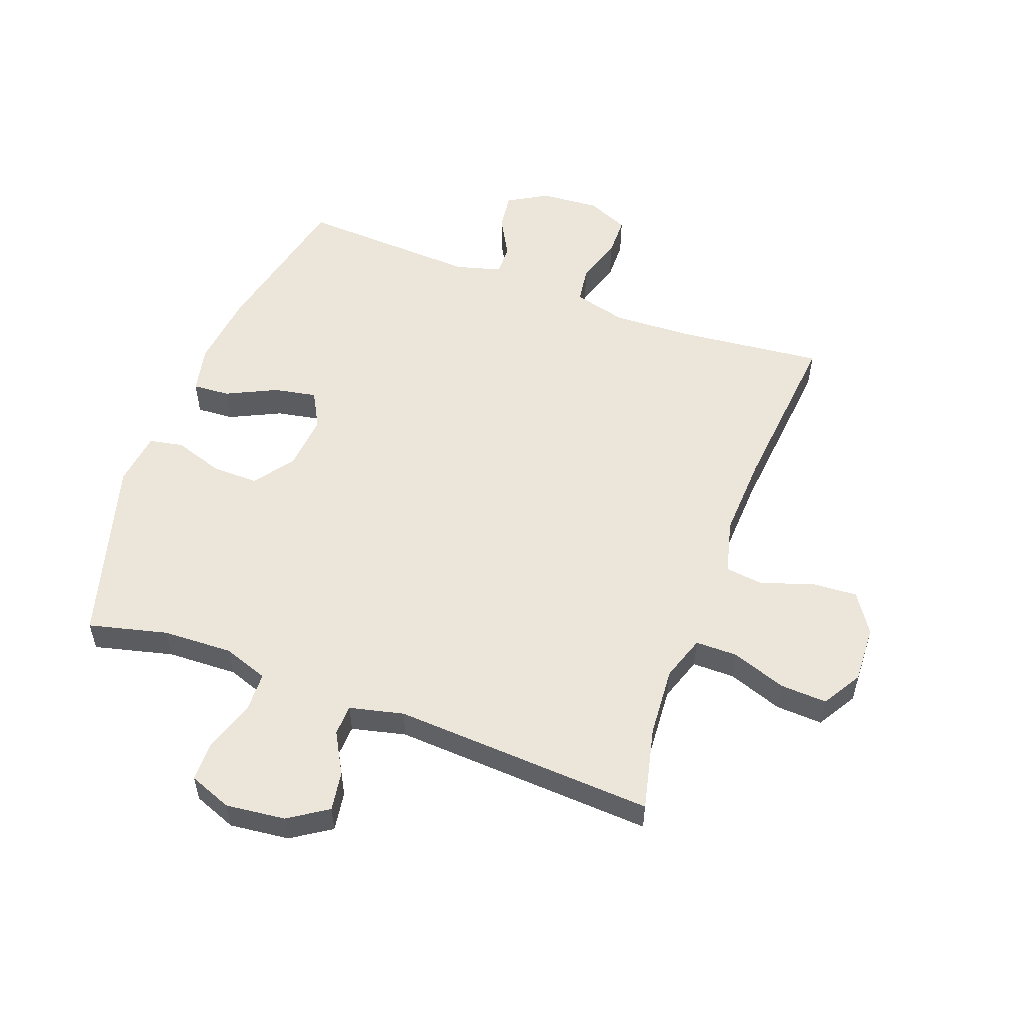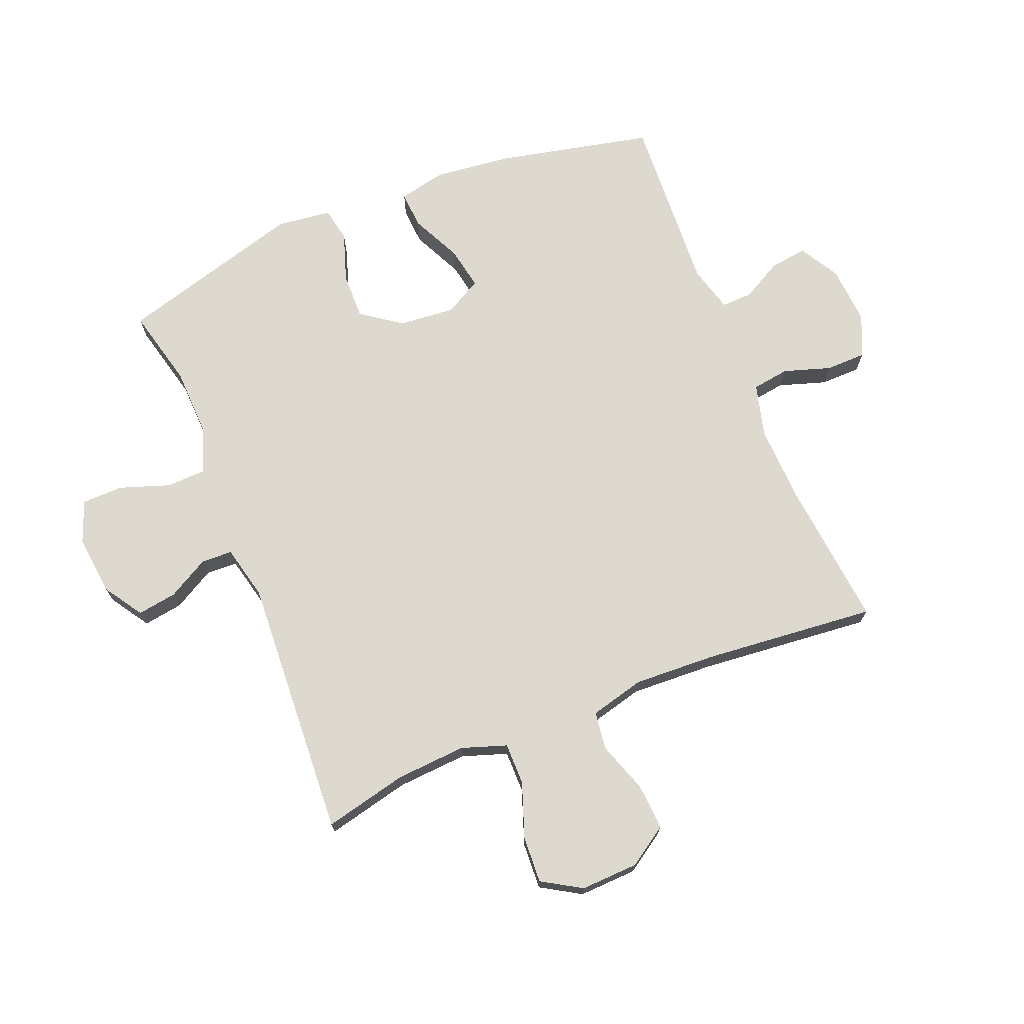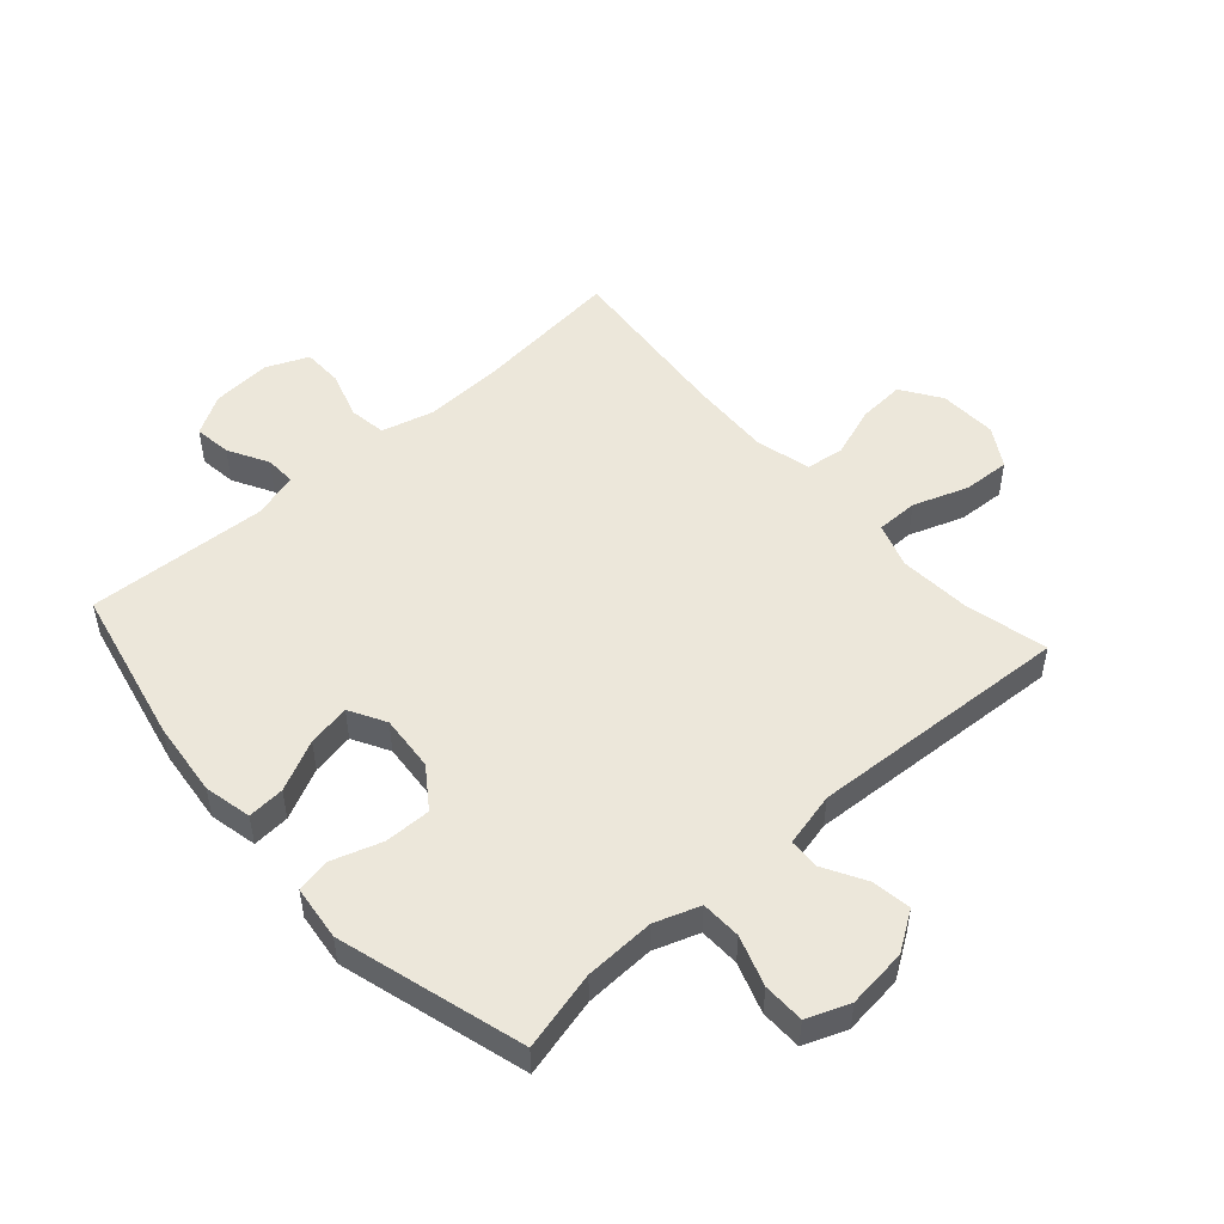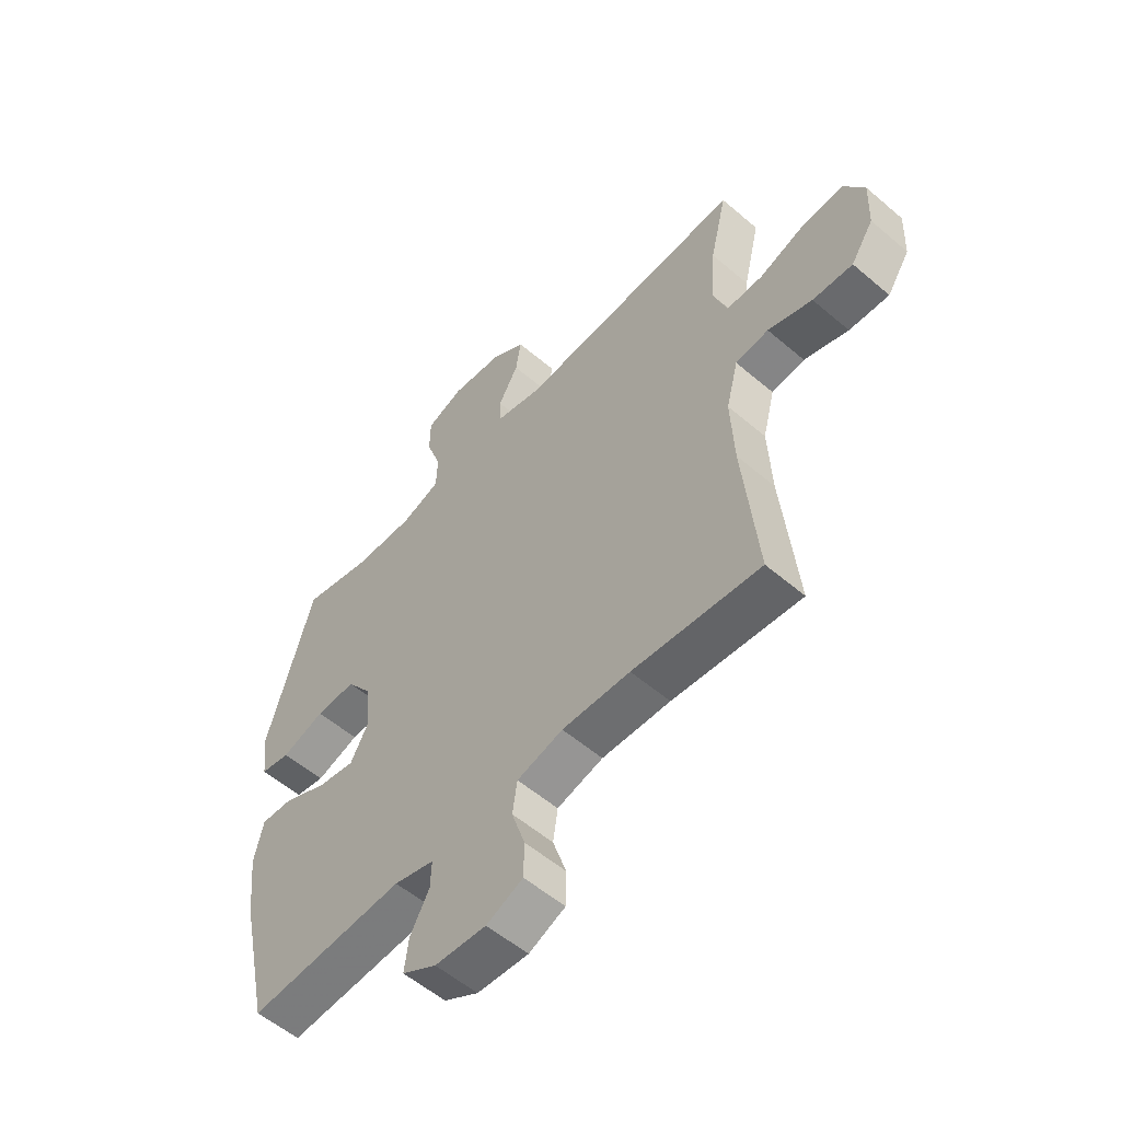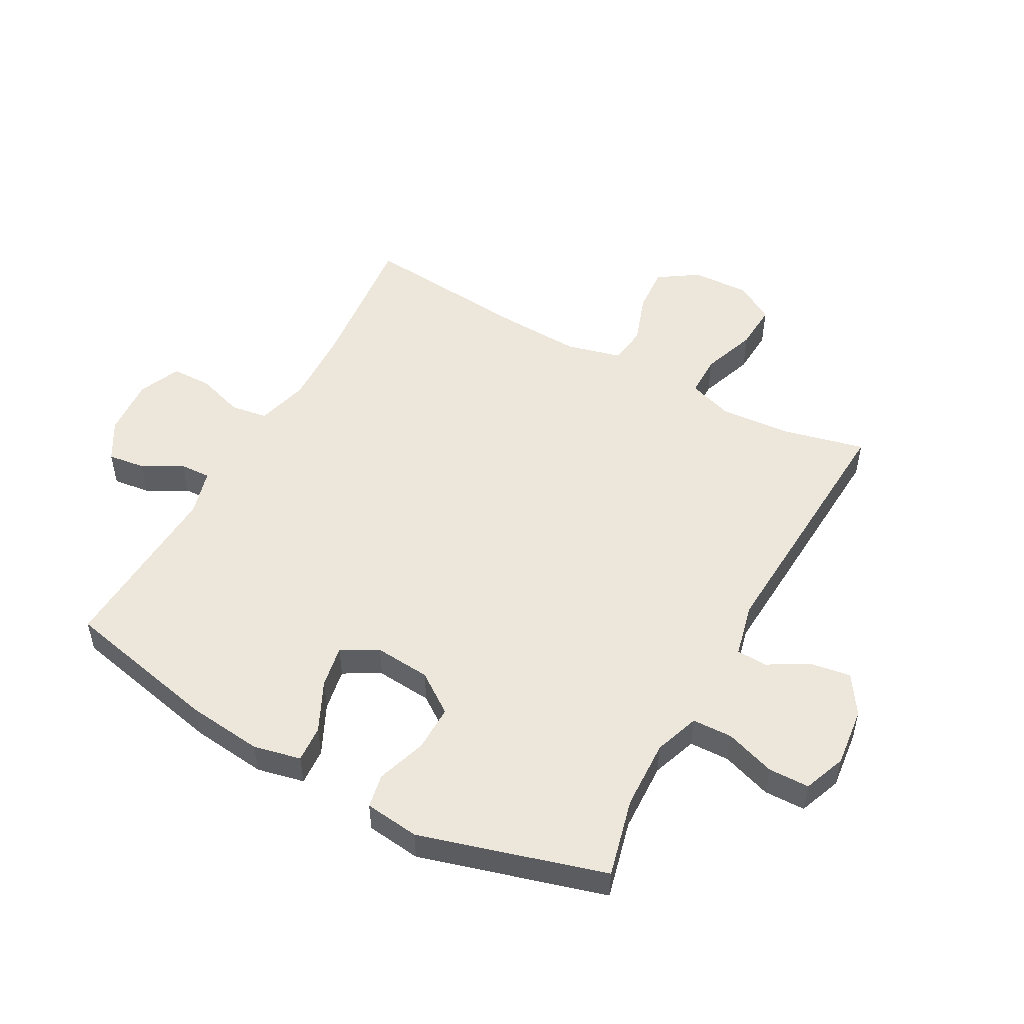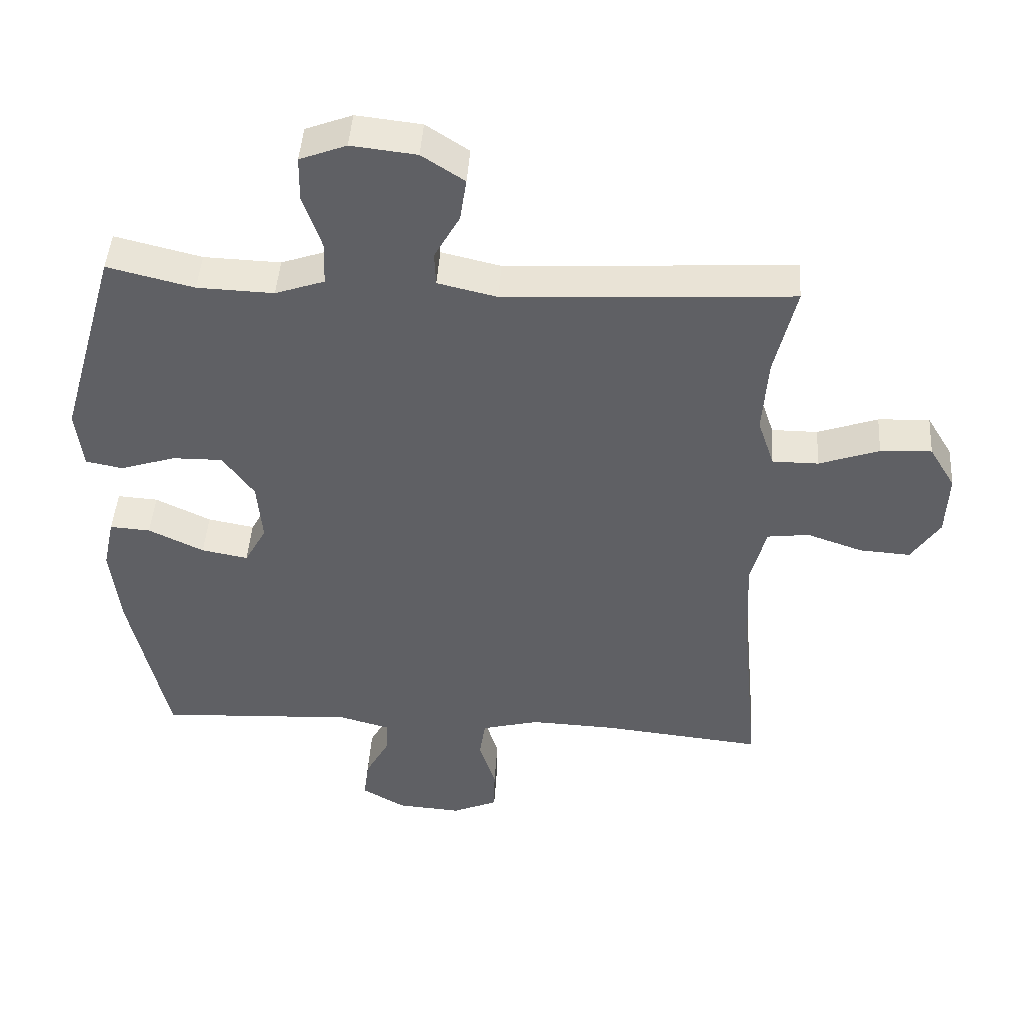
<metadata>
{"format":"obj","ext":"obj","renderer":"f3d","projection":"perspective","resolution":1024,"background":"white","views":[{"elev":54.5,"azim":20.3,"up":"+Y"},{"elev":71.8,"azim":68.0,"up":"+Y"},{"elev":50.8,"azim":-41.7,"up":"+Y"},{"elev":-56.1,"azim":48.2,"up":"+Z"},{"elev":51.2,"azim":-61.3,"up":"+Y"},{"elev":45.2,"azim":3.8,"up":"+Z"}]}
</metadata>
<code>
v 0.5 0.07 0.5
v 0.468 0.07 0.363
v 0.46 0.07 0.247
v 0.485 0.07 0.173
v 0.554 0.07 0.173
v 0.644 0.07 0.205
v 0.721 0.07 0.209
v 0.76 0.07 0.144
v 0.756 0.07 0.049
v 0.713 0.07 -0.016
v 0.637 0.07 -0.011
v 0.553 0.07 0.018
v 0.49 0.07 0.01
v 0.467 0.07 -0.08
v 0.473 0.07 -0.215
v 0.5 0.07 -0.5
v 0.258 0.07 -0.475
v 0.129 0.07 -0.47
v 0.042 0.07 -0.493
v 0.033 0.07 -0.554
v 0.058 0.07 -0.632
v 0.057 0.07 -0.698
v -0.012 0.07 -0.728
v -0.109 0.07 -0.721
v -0.174 0.07 -0.683
v -0.166 0.07 -0.622
v -0.13 0.07 -0.556
v -0.128 0.07 -0.505
v -0.204 0.07 -0.484
v -0.5 0.07 -0.5
v -0.557 0.07 -0.241
v -0.571 0.07 -0.117
v -0.554 0.07 -0.039
v -0.493 0.07 -0.043
v -0.41 0.07 -0.083
v -0.34 0.07 -0.096
v -0.307 0.07 -0.036
v -0.315 0.07 0.056
v -0.362 0.07 0.122
v -0.438 0.07 0.121
v -0.52 0.07 0.094
v -0.576 0.07 0.105
v -0.587 0.07 0.195
v -0.5 0.07 0.5
v -0.37 0.07 0.468
v -0.255 0.07 0.464
v -0.181 0.07 0.49
v -0.179 0.07 0.556
v -0.207 0.07 0.638
v -0.206 0.07 0.706
v -0.136 0.07 0.733
v -0.038 0.07 0.722
v 0.026 0.07 0.68
v 0.016 0.07 0.615
v -0.022 0.07 0.547
v -0.02 0.07 0.496
v 0.069 0.07 0.475
v 0.5 0 0.5
v 0.468 0 0.363
v 0.46 0 0.247
v 0.485 0 0.173
v 0.554 0 0.173
v 0.644 0 0.205
v 0.721 0 0.209
v 0.76 0 0.144
v 0.756 0 0.049
v 0.713 0 -0.016
v 0.637 0 -0.011
v 0.553 0 0.018
v 0.49 0 0.01
v 0.467 0 -0.08
v 0.473 0 -0.215
v 0.5 0 -0.5
v 0.258 0 -0.475
v 0.129 0 -0.47
v 0.042 0 -0.493
v 0.033 0 -0.554
v 0.058 0 -0.632
v 0.057 0 -0.698
v -0.012 0 -0.728
v -0.109 0 -0.721
v -0.174 0 -0.683
v -0.166 0 -0.622
v -0.13 0 -0.556
v -0.128 0 -0.505
v -0.204 0 -0.484
v -0.5 0 -0.5
v -0.557 0 -0.241
v -0.571 0 -0.117
v -0.554 0 -0.039
v -0.493 0 -0.043
v -0.41 0 -0.083
v -0.34 0 -0.096
v -0.307 0 -0.036
v -0.315 0 0.056
v -0.362 0 0.122
v -0.438 0 0.121
v -0.52 0 0.094
v -0.576 0 0.105
v -0.587 0 0.195
v -0.5 0 0.5
v -0.37 0 0.468
v -0.255 0 0.464
v -0.181 0 0.49
v -0.179 0 0.556
v -0.207 0 0.638
v -0.206 0 0.706
v -0.136 0 0.733
v -0.038 0 0.722
v 0.026 0 0.68
v 0.016 0 0.615
v -0.022 0 0.547
v -0.02 0 0.496
v 0.069 0 0.475
f 52 53 54 55
f 52 55 56
f 51 52 56
f 48 49 50 51
f 47 48 51 56
f 46 47 56 57
f 42 43 44 45
f 40 41 42 45
f 39 40 45 46
f 38 39 46 57
f 32 33 34 35
f 32 35 36
f 29 30 31 32
f 28 29 32 36
f 24 25 26 27
f 24 27 28
f 23 24 28
f 20 21 22 23
f 19 20 23 28
f 18 19 28 36
f 15 16 17
f 14 15 17 18
f 13 14 18 36
f 9 10 11 12
f 9 12 13
f 5 6 7 8
f 4 5 8 9
f 38 57 1 2
f 37 38 2 3
f 36 37 3 4
f 4 9 13 36
f 112 111 110 109
f 113 112 109
f 113 109 108
f 108 107 106 105
f 113 108 105 104
f 114 113 104 103
f 102 101 100 99
f 102 99 98 97
f 103 102 97 96
f 114 103 96 95
f 92 91 90 89
f 93 92 89
f 89 88 87 86
f 93 89 86 85
f 84 83 82 81
f 85 84 81
f 85 81 80
f 80 79 78 77
f 85 80 77 76
f 93 85 76 75
f 74 73 72
f 75 74 72 71
f 93 75 71 70
f 69 68 67 66
f 70 69 66
f 65 64 63 62
f 66 65 62 61
f 59 58 114 95
f 60 59 95 94
f 61 60 94 93
f 93 70 66 61
f 1 58 59 2
f 2 59 60 3
f 3 60 61 4
f 4 61 62 5
f 5 62 63 6
f 6 63 64 7
f 7 64 65 8
f 8 65 66 9
f 9 66 67 10
f 10 67 68 11
f 11 68 69 12
f 12 69 70 13
f 13 70 71 14
f 14 71 72 15
f 15 72 73 16
f 16 73 74 17
f 17 74 75 18
f 18 75 76 19
f 19 76 77 20
f 20 77 78 21
f 21 78 79 22
f 22 79 80 23
f 23 80 81 24
f 24 81 82 25
f 25 82 83 26
f 26 83 84 27
f 27 84 85 28
f 28 85 86 29
f 29 86 87 30
f 30 87 88 31
f 31 88 89 32
f 32 89 90 33
f 33 90 91 34
f 34 91 92 35
f 35 92 93 36
f 36 93 94 37
f 37 94 95 38
f 38 95 96 39
f 39 96 97 40
f 40 97 98 41
f 41 98 99 42
f 42 99 100 43
f 43 100 101 44
f 44 101 102 45
f 45 102 103 46
f 46 103 104 47
f 47 104 105 48
f 48 105 106 49
f 49 106 107 50
f 50 107 108 51
f 51 108 109 52
f 52 109 110 53
f 53 110 111 54
f 54 111 112 55
f 55 112 113 56
f 56 113 114 57
f 57 114 58 1

</code>
